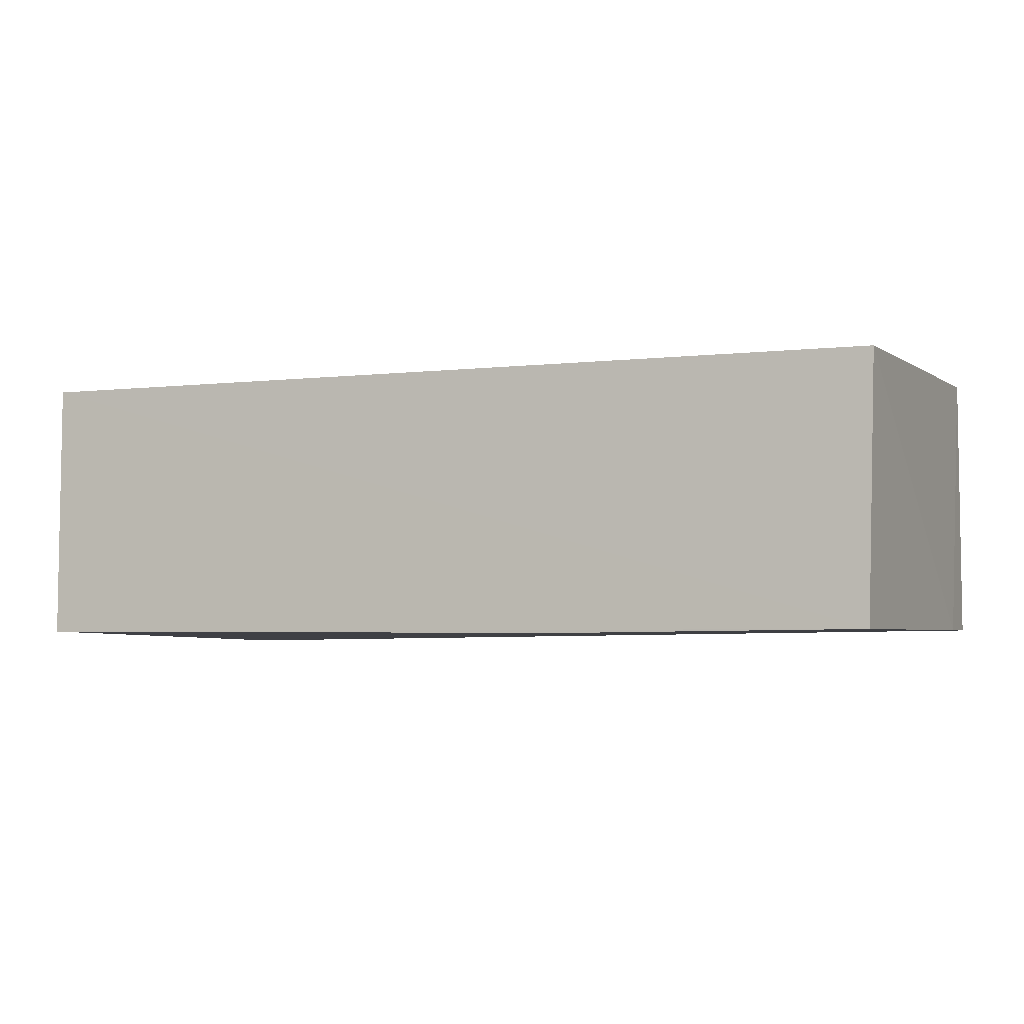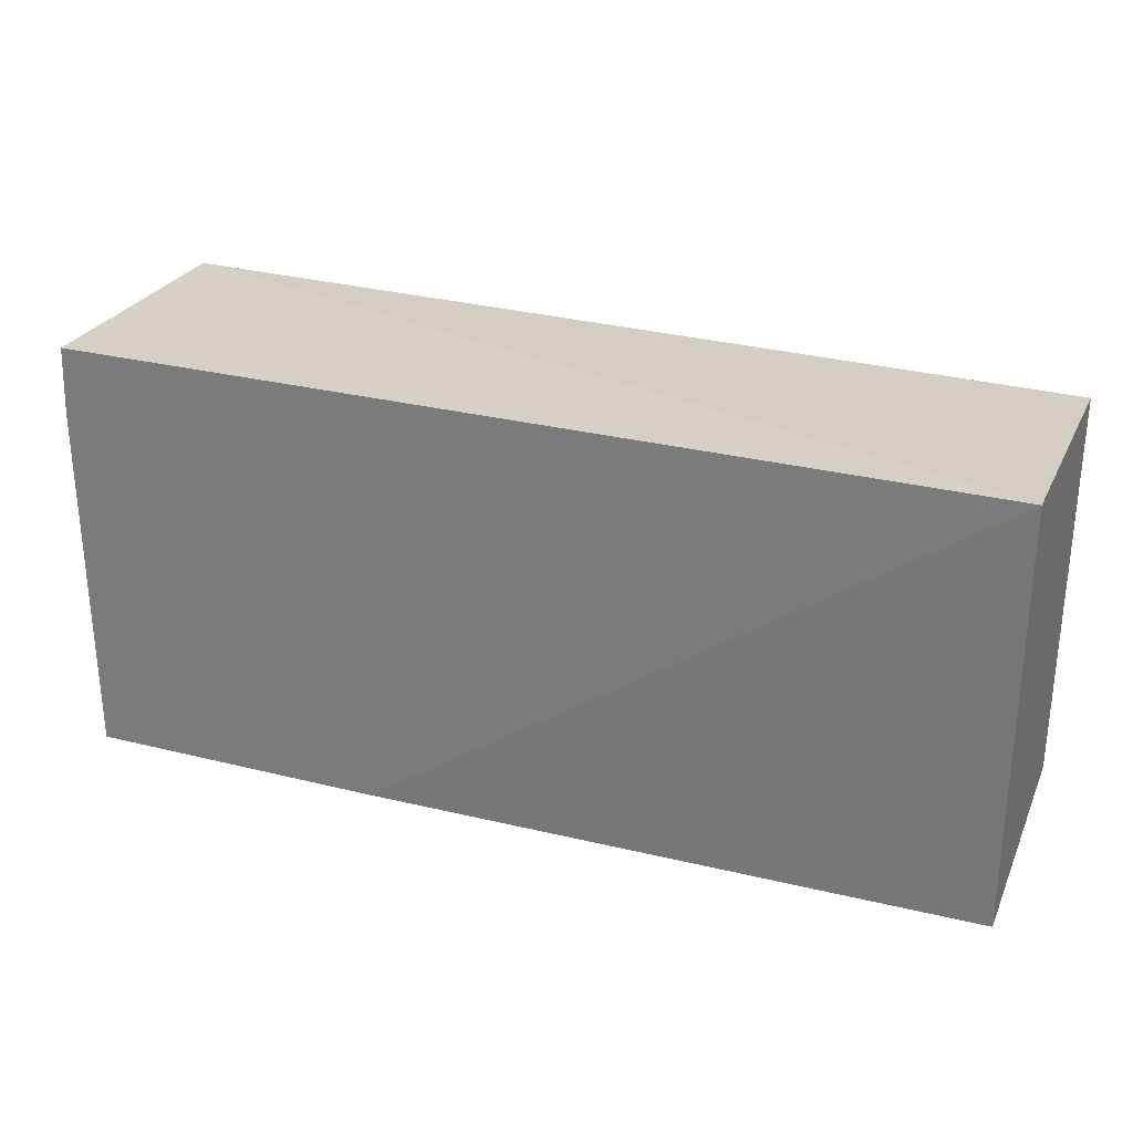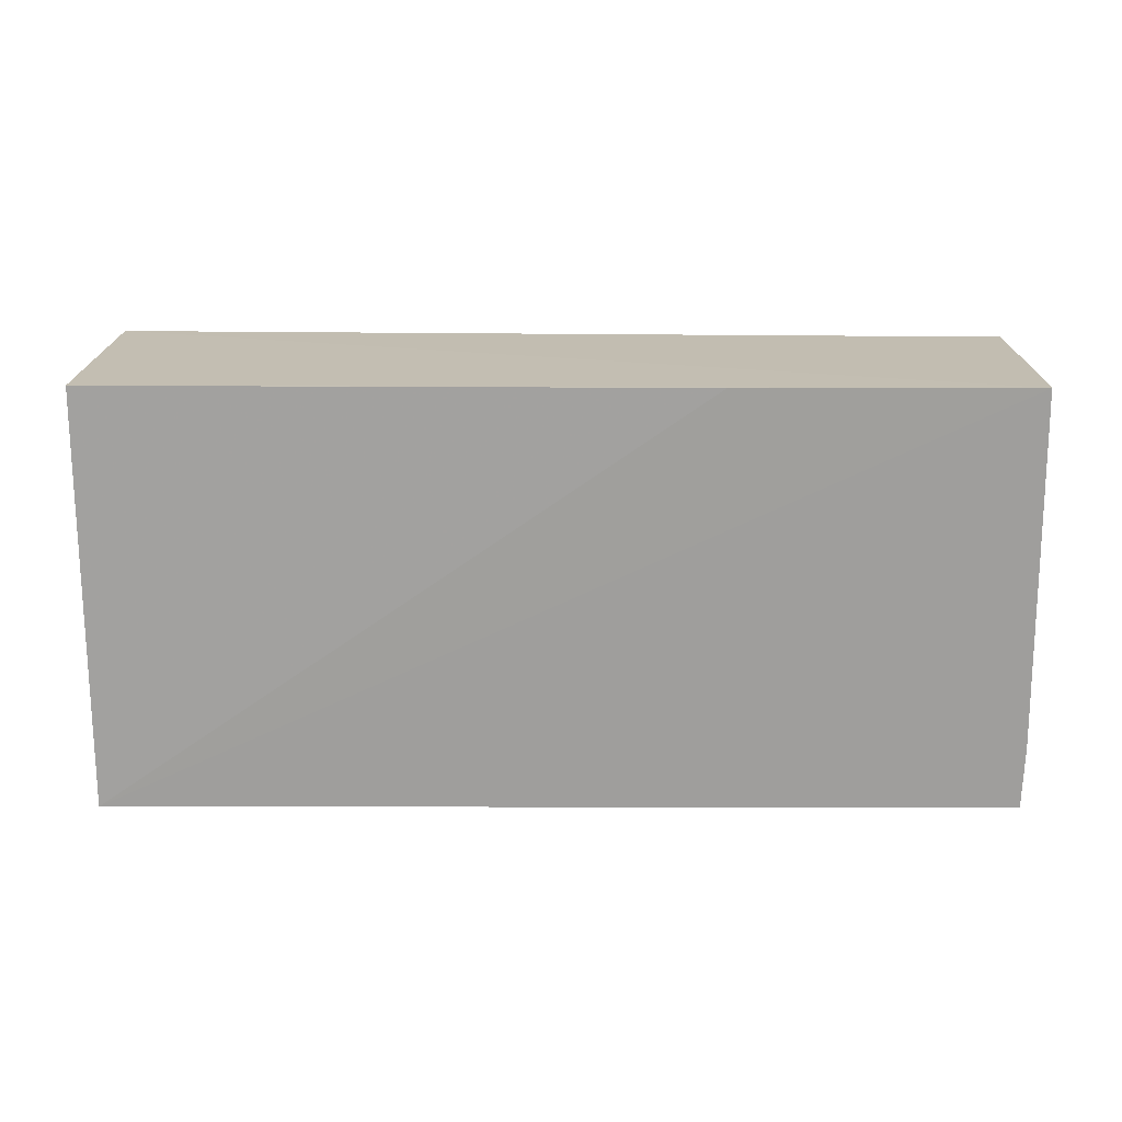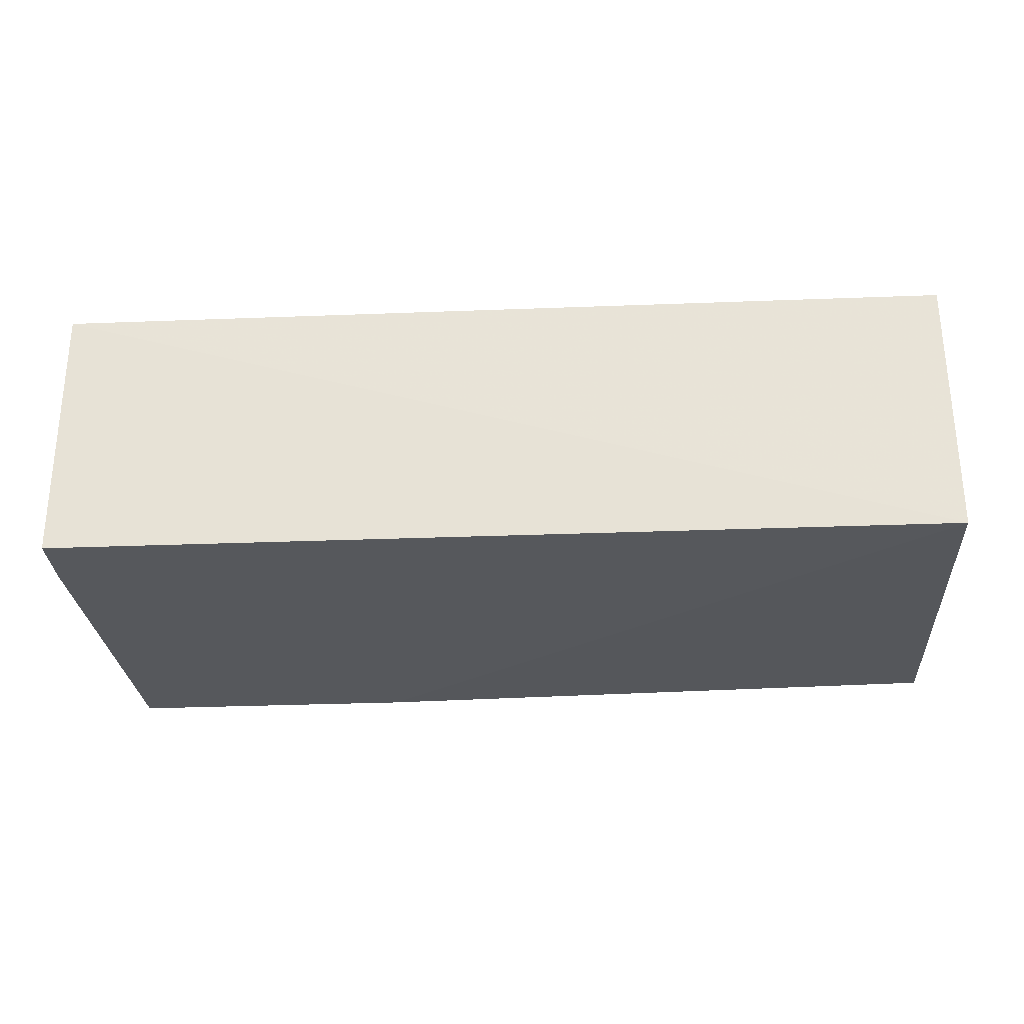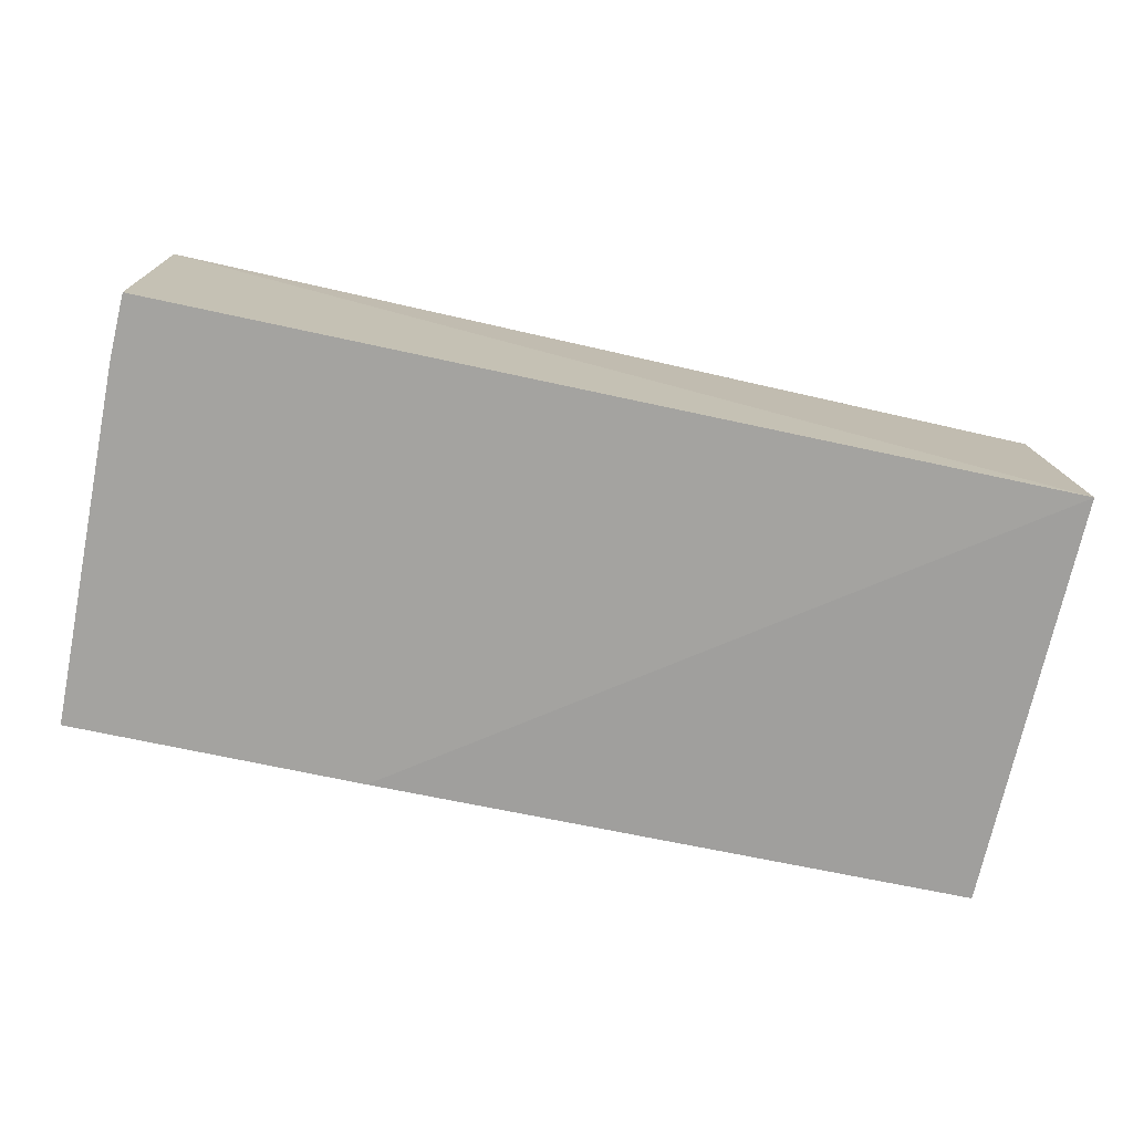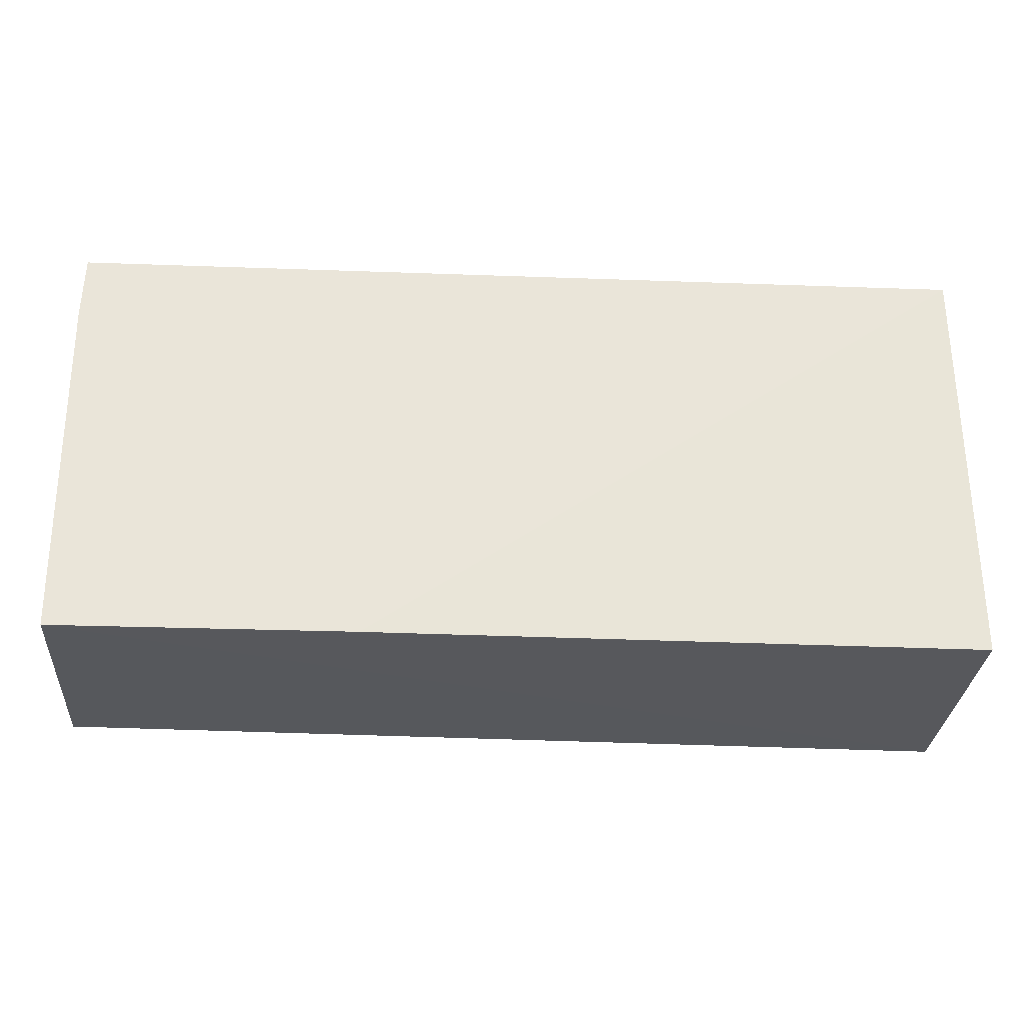
<metadata>
{"format":"obj","ext":"obj","renderer":"f3d","projection":"perspective","resolution":1024,"background":"white","views":[{"elev":-5.3,"azim":24.5,"up":"+Z"},{"elev":28.7,"azim":-159.5,"up":"+Y"},{"elev":-72.2,"azim":-0.1,"up":"+Z"},{"elev":-26.8,"azim":-176.0,"up":"+Z"},{"elev":-71.7,"azim":167.9,"up":"+Z"},{"elev":-29.0,"azim":176.8,"up":"+Y"}]}
</metadata>
<code>
v 0.01673 0.00153 0.01495
v 0.01685 -0.01913 0.01385
v 0.01662 0.002112 0.001269
v -0.02922 0.002069 0.001131
v -0.02936 -0.0192 0.0147
v 0.01647 -0.01935 0.0008049
v 0.01672 -0.001159 0.001194
v -0.0293 0.0009651 0.01504
v -0.0293 -0.01931 0.001193
v 0.001433 -0.01933 0.0007821
f 1 3 4
f 5 2 1
f 6 2 5
f 7 1 2
f 7 3 1
f 7 2 6
f 7 6 4
f 7 4 3
f 8 5 1
f 8 1 4
f 9 6 5
f 9 8 4
f 9 5 8
f 10 9 4
f 10 4 6
f 10 6 9

</code>
